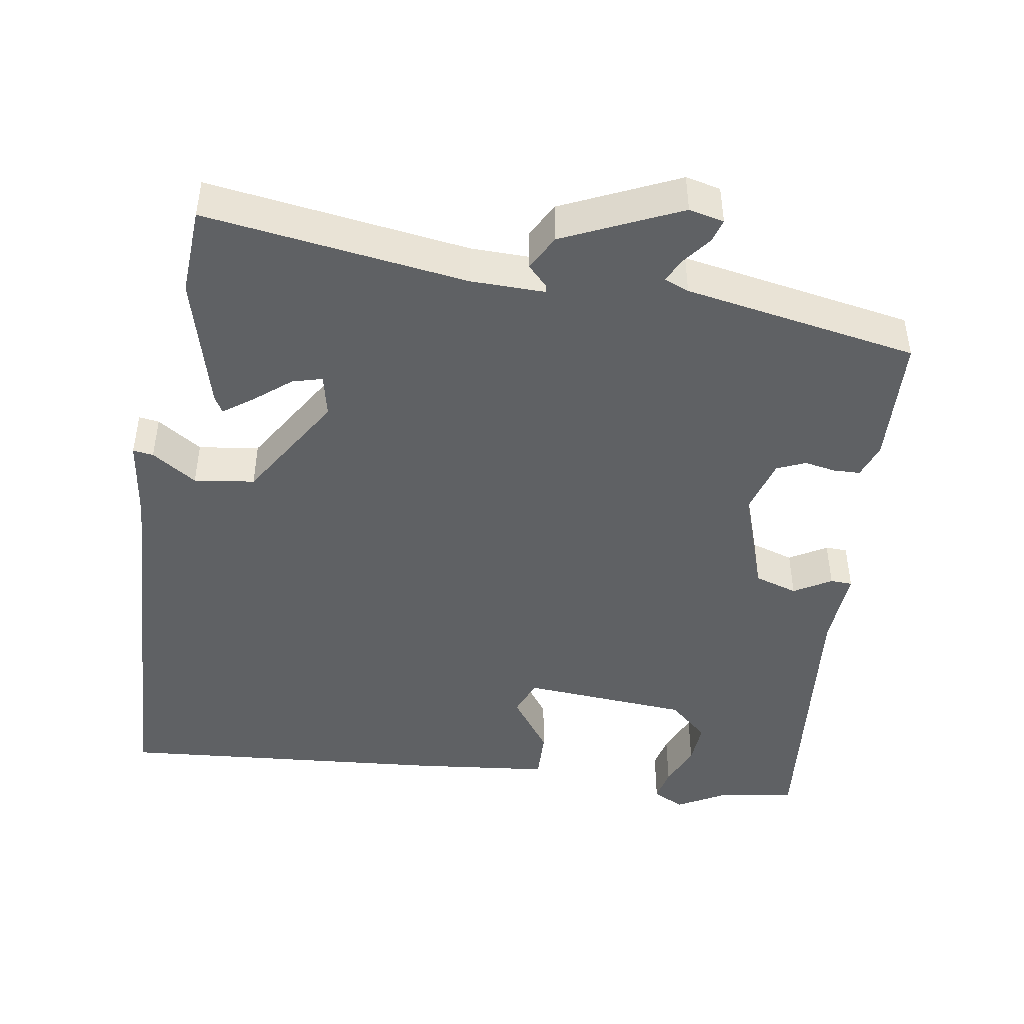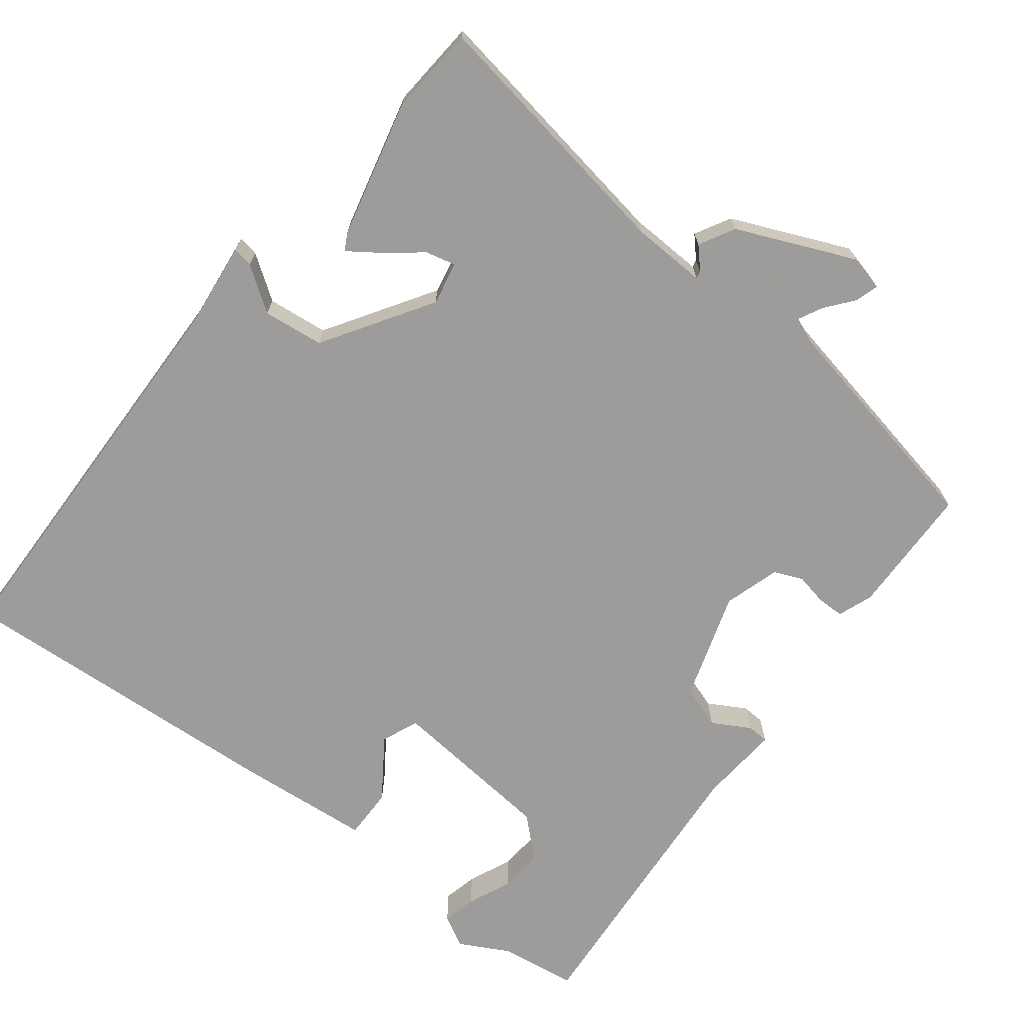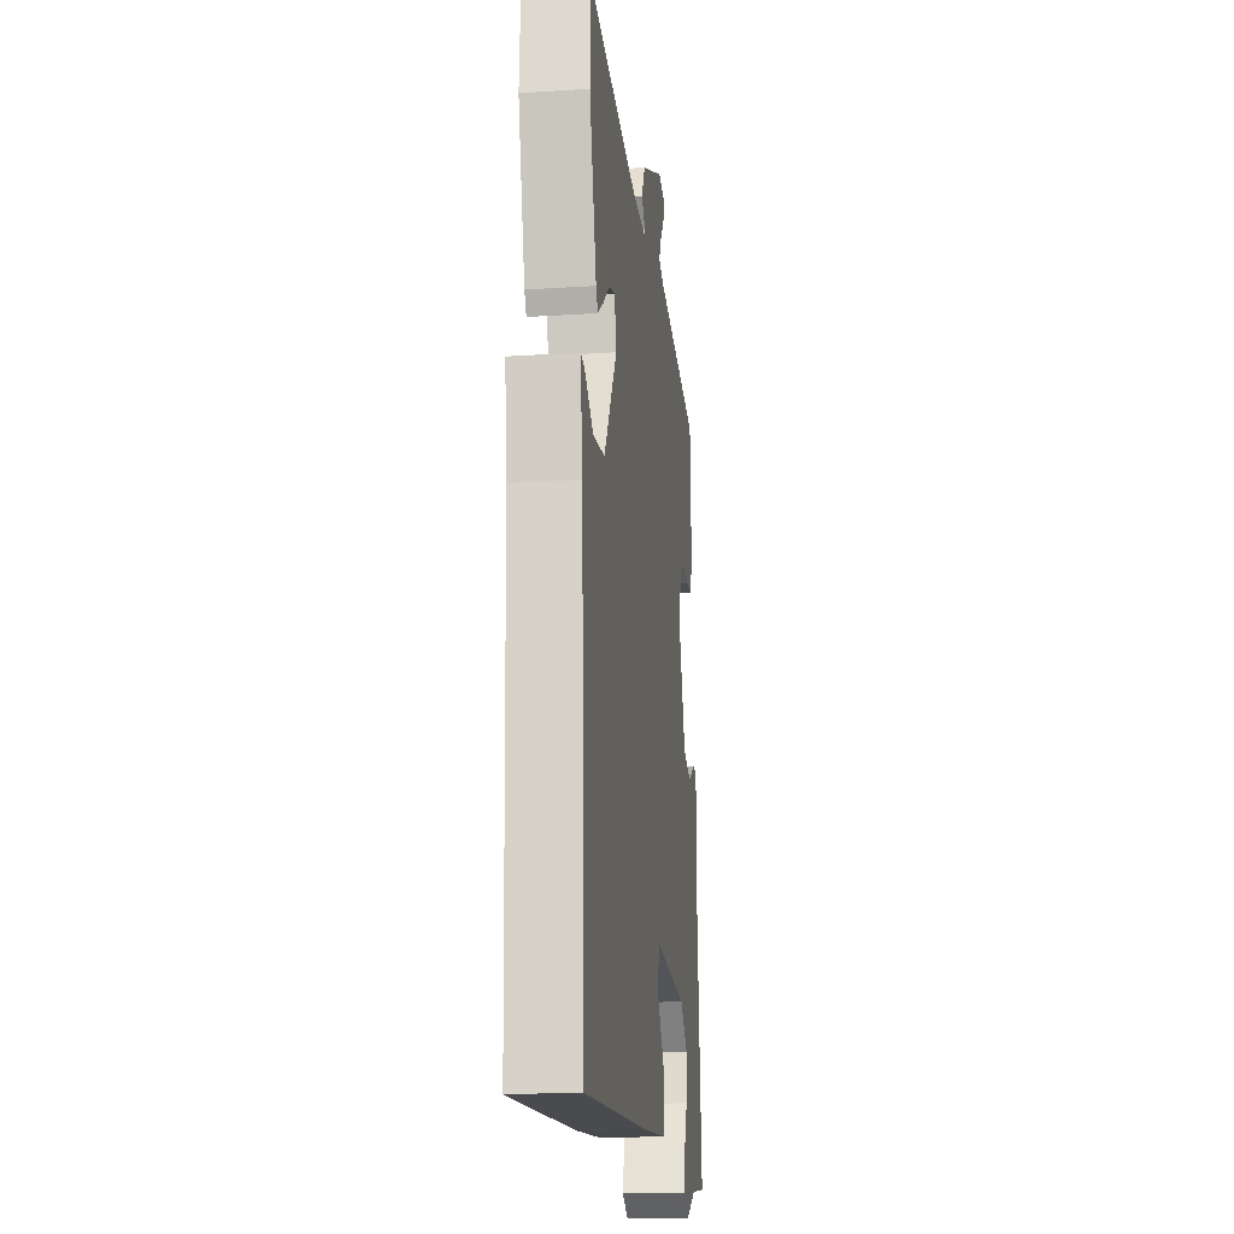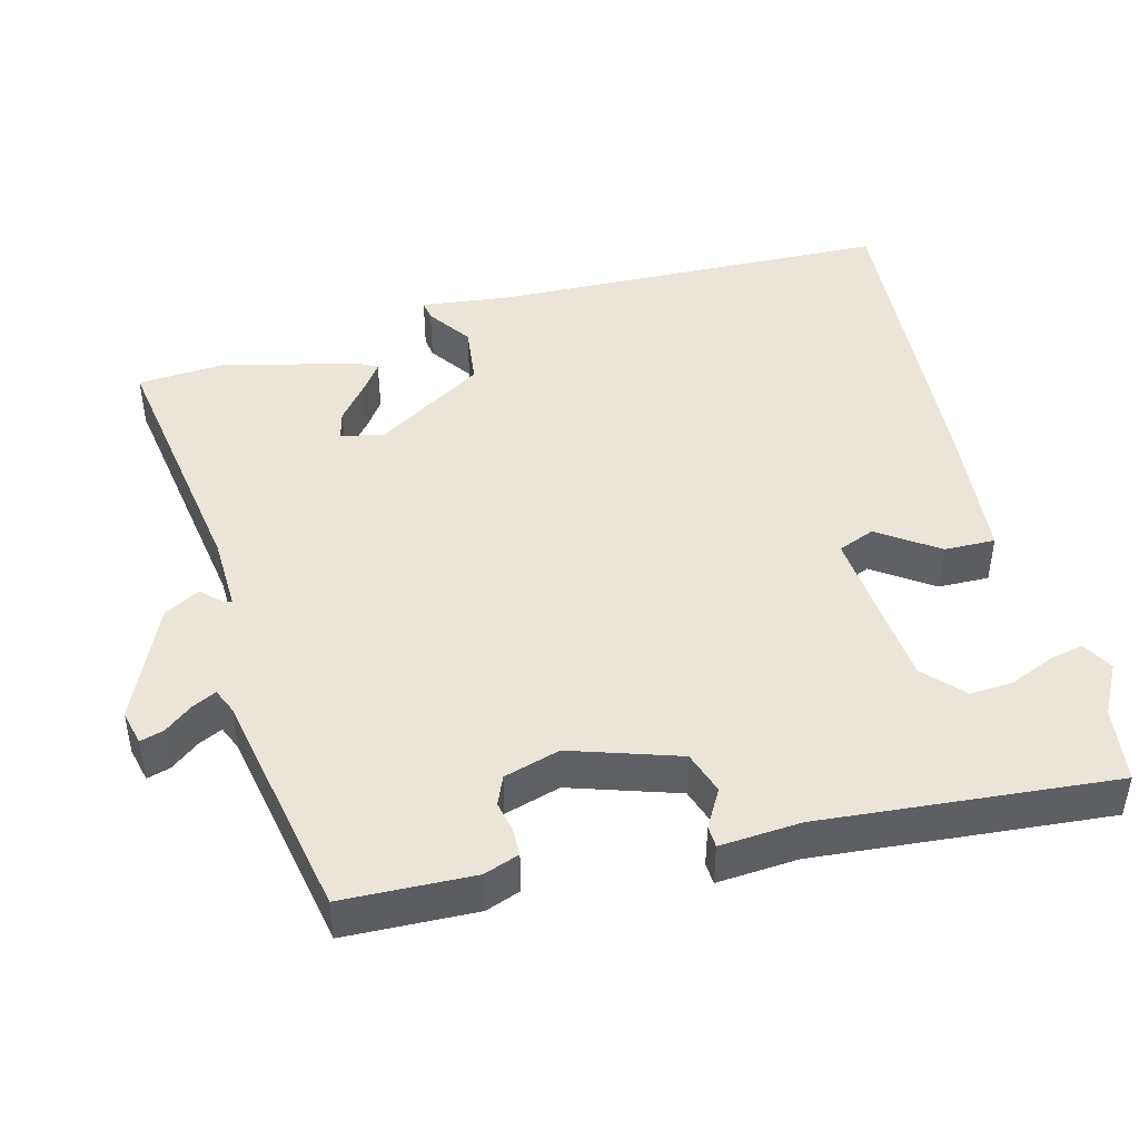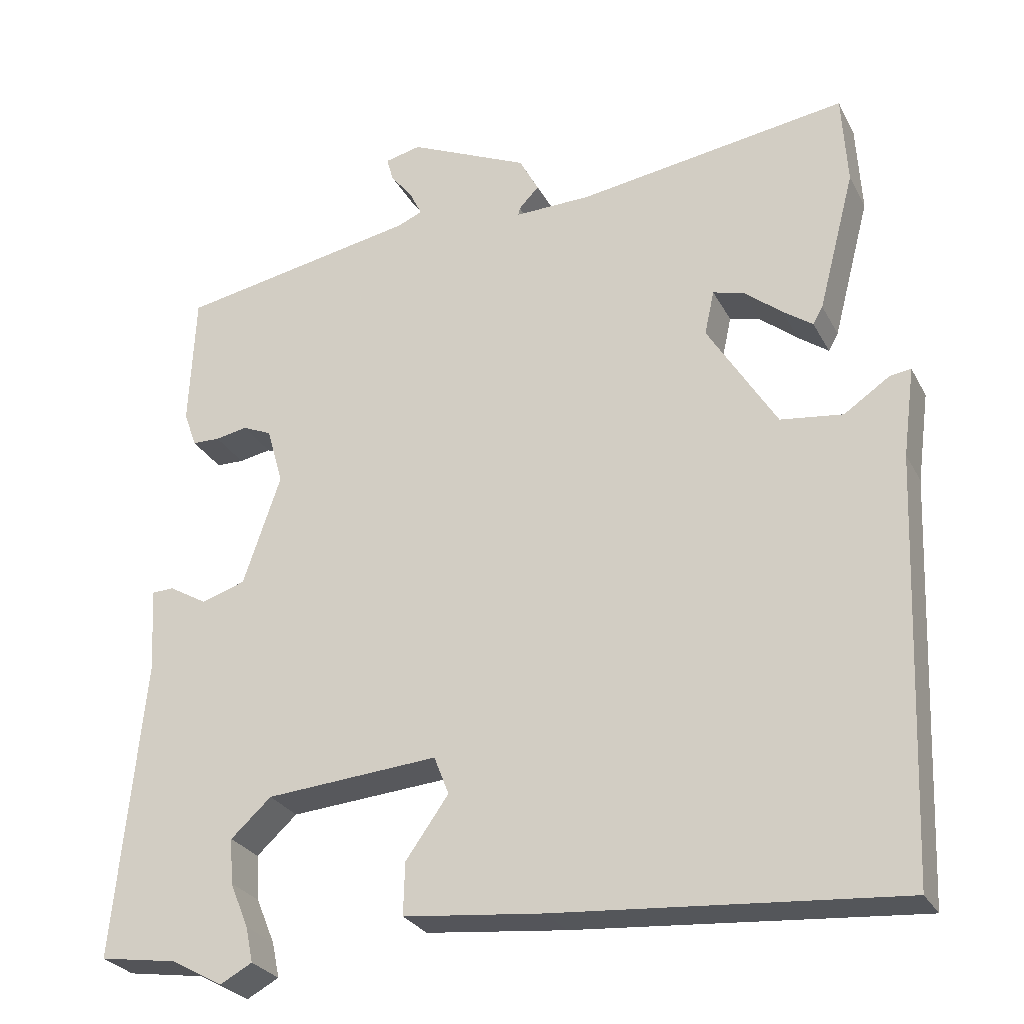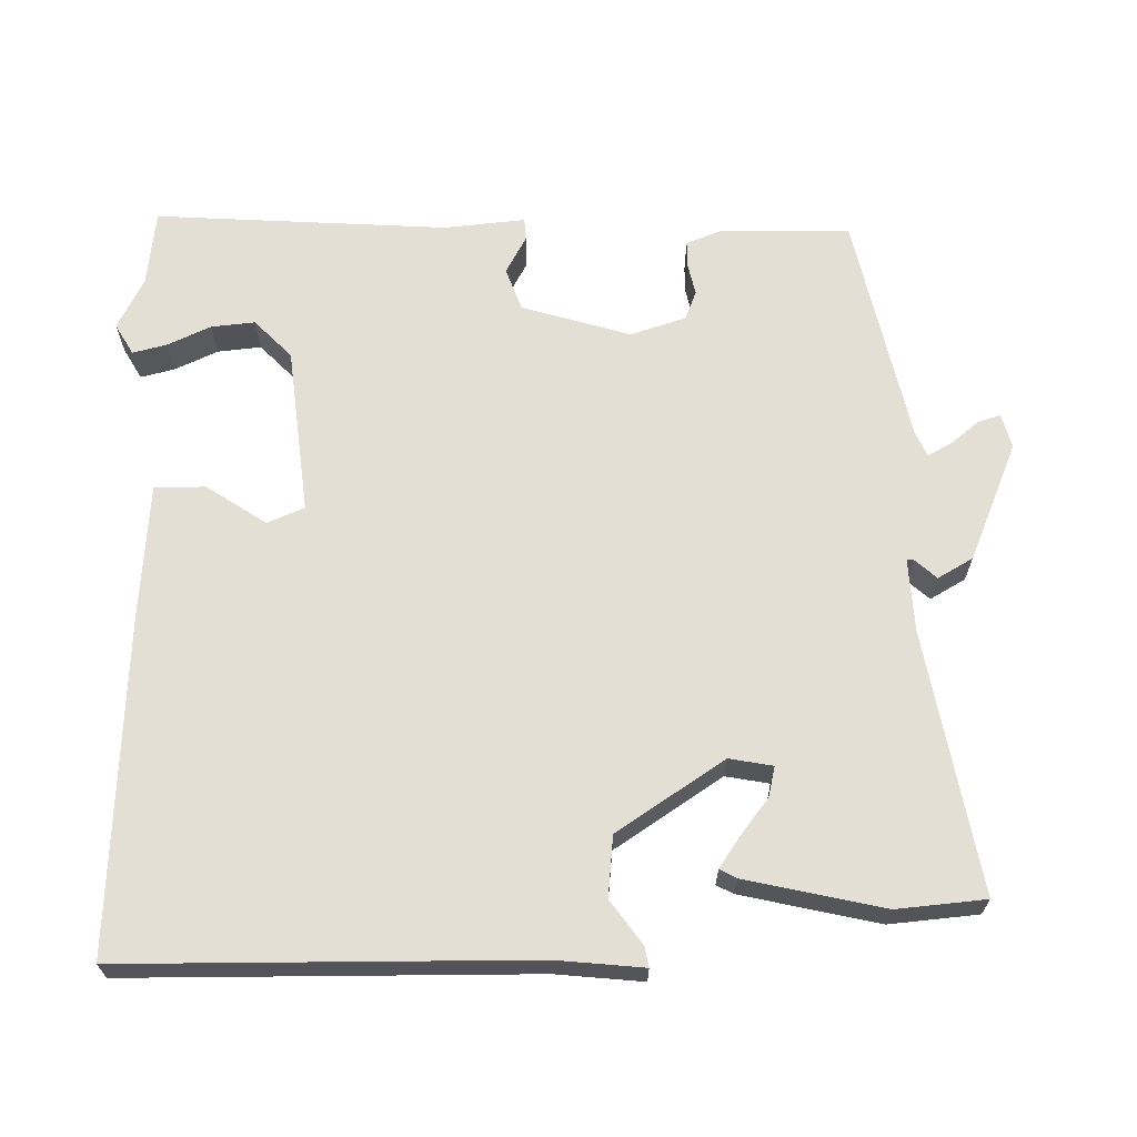
<metadata>
{"format":"obj","ext":"obj","renderer":"f3d","projection":"perspective","resolution":1024,"background":"white","views":[{"elev":-45.4,"azim":-9.0,"up":"+Y"},{"elev":-70.3,"azim":-38.8,"up":"+Y"},{"elev":-18.6,"azim":-82.9,"up":"+Z"},{"elev":45.0,"azim":74.7,"up":"+Y"},{"elev":-27.6,"azim":-157.0,"up":"+Z"},{"elev":66.3,"azim":-92.9,"up":"+Y"}]}
</metadata>
<code>
v 0.541 0.07 -0.494
v 0.437 0.07 -0.51
v 0.368 0.07 -0.548
v 0.325 0.07 -0.525
v 0.335 0.07 -0.478
v 0.36 0.07 -0.418
v 0.364 0.07 -0.358
v 0.31 0.07 -0.309
v 0.08 0.07 -0.291
v 0.06 0.07 -0.342
v 0.117 0.07 -0.422
v 0.119 0.07 -0.492
v -0.068 0.07 -0.512
v -0.523 0.07 -0.549
v -0.546 0.07 0.005
v -0.562 0.07 0.124
v -0.534 0.07 0.12
v -0.473 0.07 0.079
v -0.39 0.07 0.09
v -0.298 0.07 0.24
v -0.311 0.07 0.299
v -0.352 0.07 0.288
v -0.402 0.07 0.247
v -0.442 0.07 0.218
v -0.455 0.07 0.241
v -0.504 0.07 0.428
v -0.497 0.07 0.55
v -0.137 0.07 0.498
v -0.035 0.07 0.496
v -0.037 0.07 0.506
v -0.064 0.07 0.534
v -0.038 0.07 0.583
v 0.122 0.07 0.656
v 0.17 0.07 0.645
v 0.161 0.07 0.613
v 0.131 0.07 0.574
v 0.115 0.07 0.541
v 0.149 0.07 0.527
v 0.469 0.07 0.469
v 0.477 0.07 0.29
v 0.46 0.07 0.242
v 0.423 0.07 0.241
v 0.38 0.07 0.249
v 0.341 0.07 0.232
v 0.319 0.07 0.155
v 0.369 0.07 0.008
v 0.428 0.07 -0.011
v 0.479 0.07 0.019
v 0.509 0.07 0.018
v 0.502 0.07 -0.093
v 0.541 0 -0.494
v 0.437 0 -0.51
v 0.368 0 -0.548
v 0.325 0 -0.525
v 0.335 0 -0.478
v 0.36 0 -0.418
v 0.364 0 -0.358
v 0.31 0 -0.309
v 0.08 0 -0.291
v 0.06 0 -0.342
v 0.117 0 -0.422
v 0.119 0 -0.492
v -0.068 0 -0.512
v -0.523 0 -0.549
v -0.546 0 0.005
v -0.562 0 0.124
v -0.534 0 0.12
v -0.473 0 0.079
v -0.39 0 0.09
v -0.298 0 0.24
v -0.311 0 0.299
v -0.352 0 0.288
v -0.402 0 0.247
v -0.442 0 0.218
v -0.455 0 0.241
v -0.504 0 0.428
v -0.497 0 0.55
v -0.137 0 0.498
v -0.035 0 0.496
v -0.037 0 0.506
v -0.064 0 0.534
v -0.038 0 0.583
v 0.122 0 0.656
v 0.17 0 0.645
v 0.161 0 0.613
v 0.131 0 0.574
v 0.115 0 0.541
v 0.149 0 0.527
v 0.469 0 0.469
v 0.477 0 0.29
v 0.46 0 0.242
v 0.423 0 0.241
v 0.38 0 0.249
v 0.341 0 0.232
v 0.319 0 0.155
v 0.369 0 0.008
v 0.428 0 -0.011
v 0.479 0 0.019
v 0.509 0 0.018
v 0.502 0 -0.093
f 47 48 49 50
f 50 1 2
f 47 50 2
f 46 47 2
f 45 46 2
f 41 42 43
f 40 41 43
f 39 40 43
f 38 39 43
f 37 38 43 44
f 34 35 36
f 33 34 36
f 32 33 36
f 31 32 36
f 30 31 36
f 29 30 36 37
f 26 27 28
f 25 26 28
f 24 25 28
f 23 24 28
f 22 23 28
f 21 22 28 29
f 37 44 45
f 29 37 45
f 21 29 45
f 20 21 45
f 15 16 17 18
f 15 18 19
f 14 15 19
f 13 14 19
f 12 13 19
f 11 12 19
f 10 11 19
f 4 5 6
f 3 4 6
f 2 3 6
f 2 6 7
f 45 2 7
f 9 10 19 20
f 8 9 20 45
f 7 8 45
f 100 99 98 97
f 52 51 100
f 52 100 97
f 52 97 96
f 52 96 95
f 93 92 91
f 93 91 90
f 93 90 89
f 93 89 88
f 94 93 88 87
f 86 85 84
f 86 84 83
f 86 83 82
f 86 82 81
f 86 81 80
f 87 86 80 79
f 78 77 76
f 78 76 75
f 78 75 74
f 78 74 73
f 78 73 72
f 79 78 72 71
f 95 94 87
f 95 87 79
f 95 79 71
f 95 71 70
f 68 67 66 65
f 69 68 65
f 69 65 64
f 69 64 63
f 69 63 62
f 69 62 61
f 69 61 60
f 56 55 54
f 56 54 53
f 56 53 52
f 57 56 52
f 57 52 95
f 70 69 60 59
f 95 70 59 58
f 95 58 57
f 1 51 52 2
f 2 52 53 3
f 3 53 54 4
f 4 54 55 5
f 5 55 56 6
f 6 56 57 7
f 7 57 58 8
f 8 58 59 9
f 9 59 60 10
f 10 60 61 11
f 11 61 62 12
f 12 62 63 13
f 13 63 64 14
f 14 64 65 15
f 15 65 66 16
f 16 66 67 17
f 17 67 68 18
f 18 68 69 19
f 19 69 70 20
f 20 70 71 21
f 21 71 72 22
f 22 72 73 23
f 23 73 74 24
f 24 74 75 25
f 25 75 76 26
f 26 76 77 27
f 27 77 78 28
f 28 78 79 29
f 29 79 80 30
f 30 80 81 31
f 31 81 82 32
f 32 82 83 33
f 33 83 84 34
f 34 84 85 35
f 35 85 86 36
f 36 86 87 37
f 37 87 88 38
f 38 88 89 39
f 39 89 90 40
f 40 90 91 41
f 41 91 92 42
f 42 92 93 43
f 43 93 94 44
f 44 94 95 45
f 45 95 96 46
f 46 96 97 47
f 47 97 98 48
f 48 98 99 49
f 49 99 100 50
f 50 100 51 1

</code>
